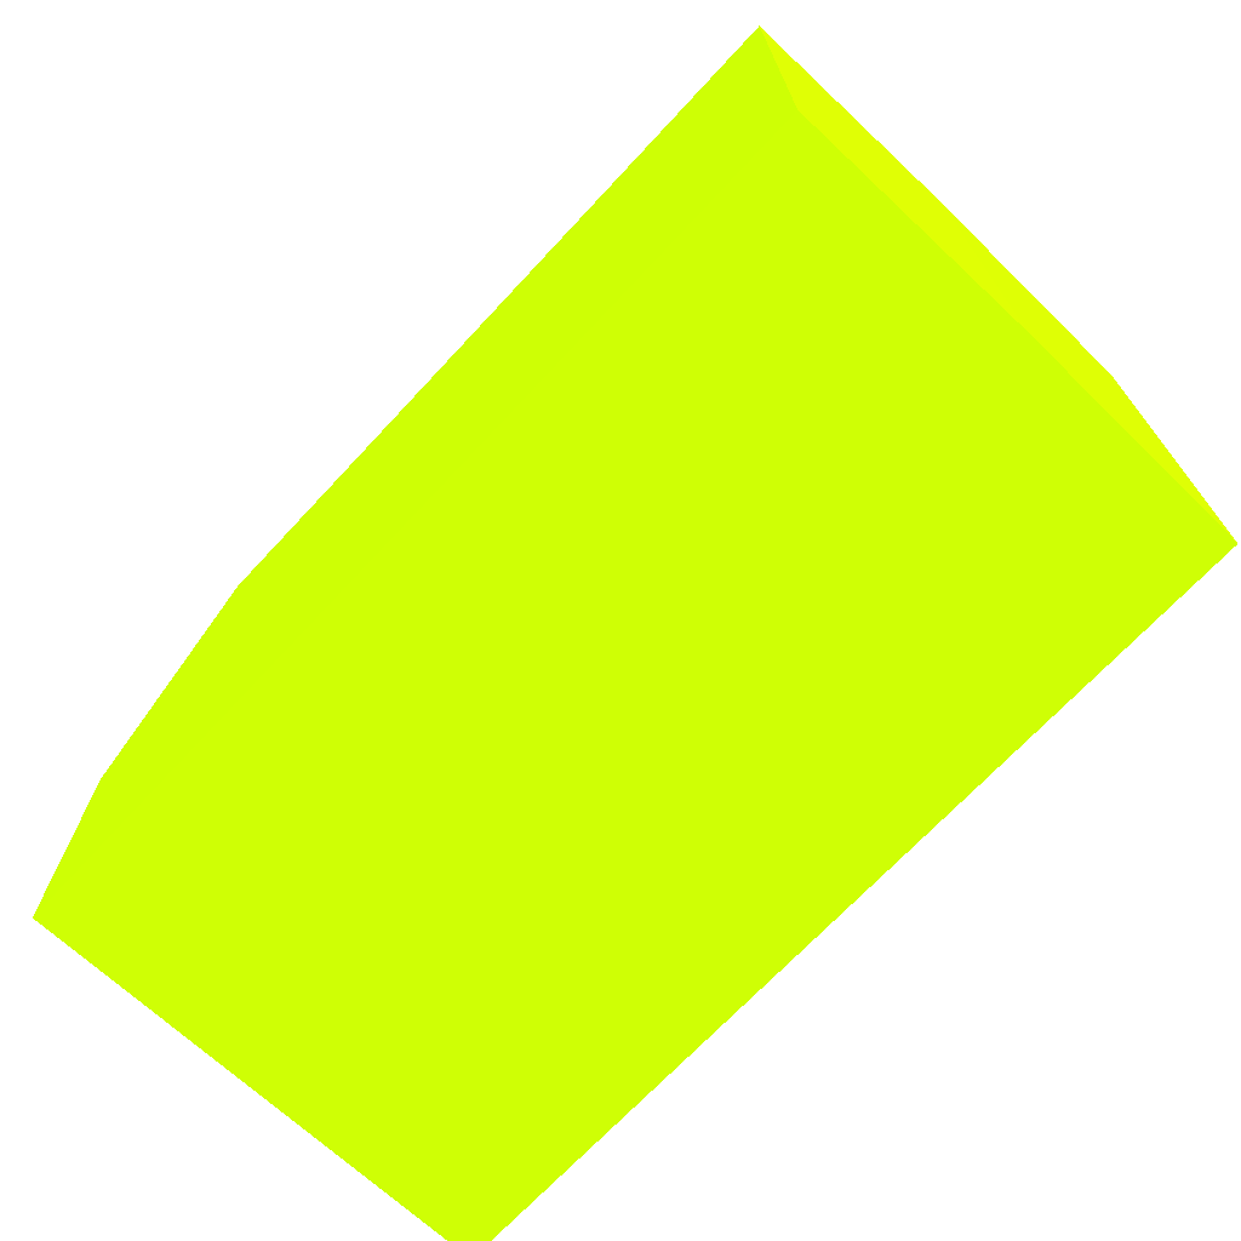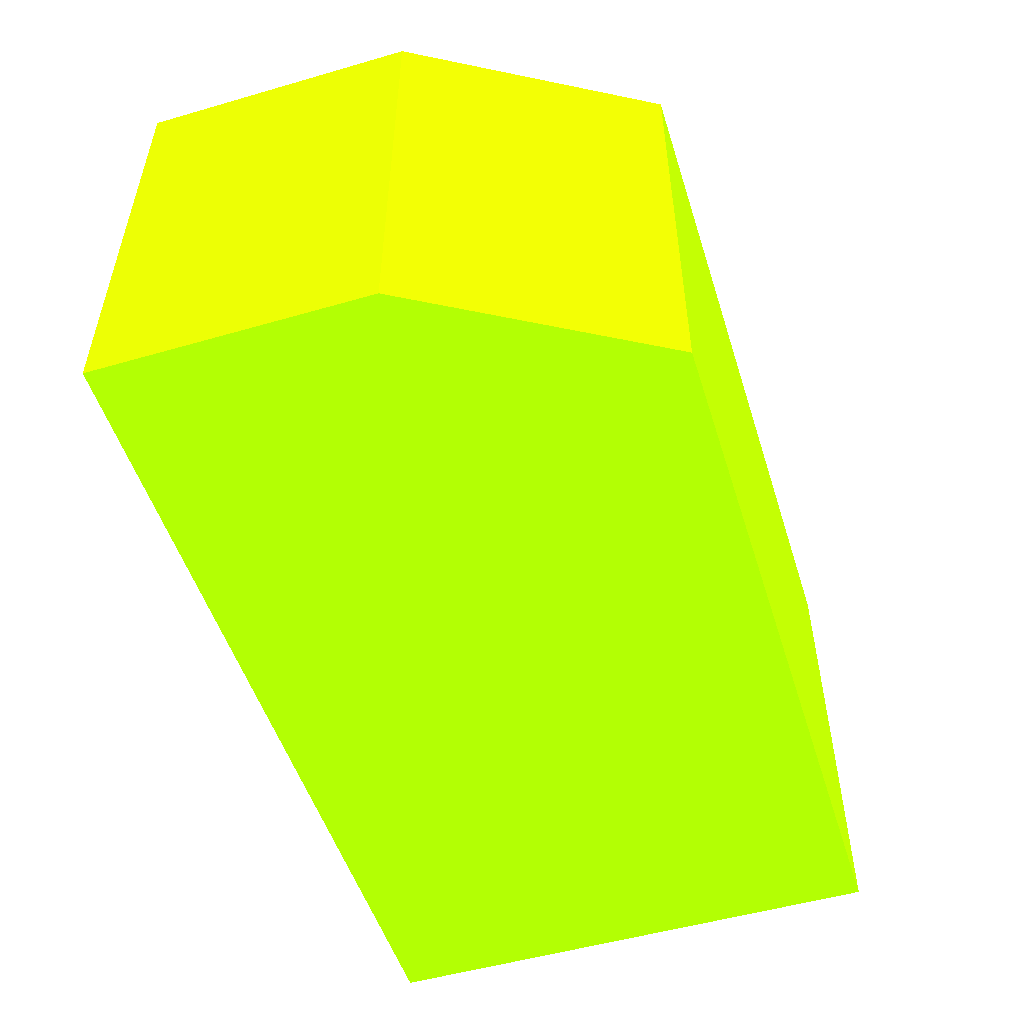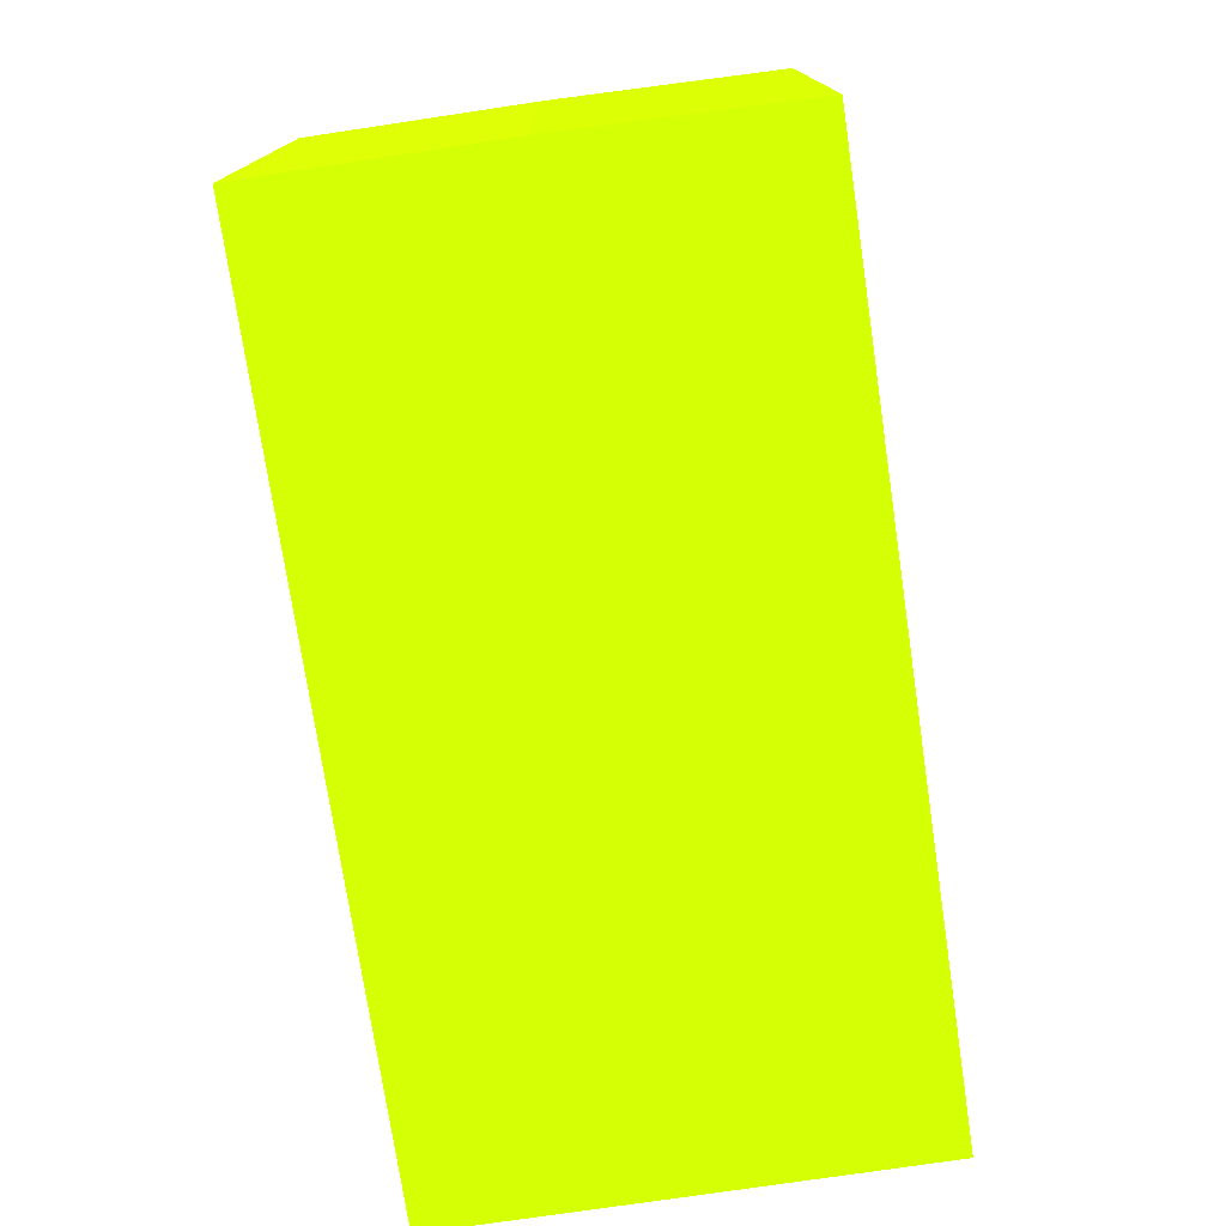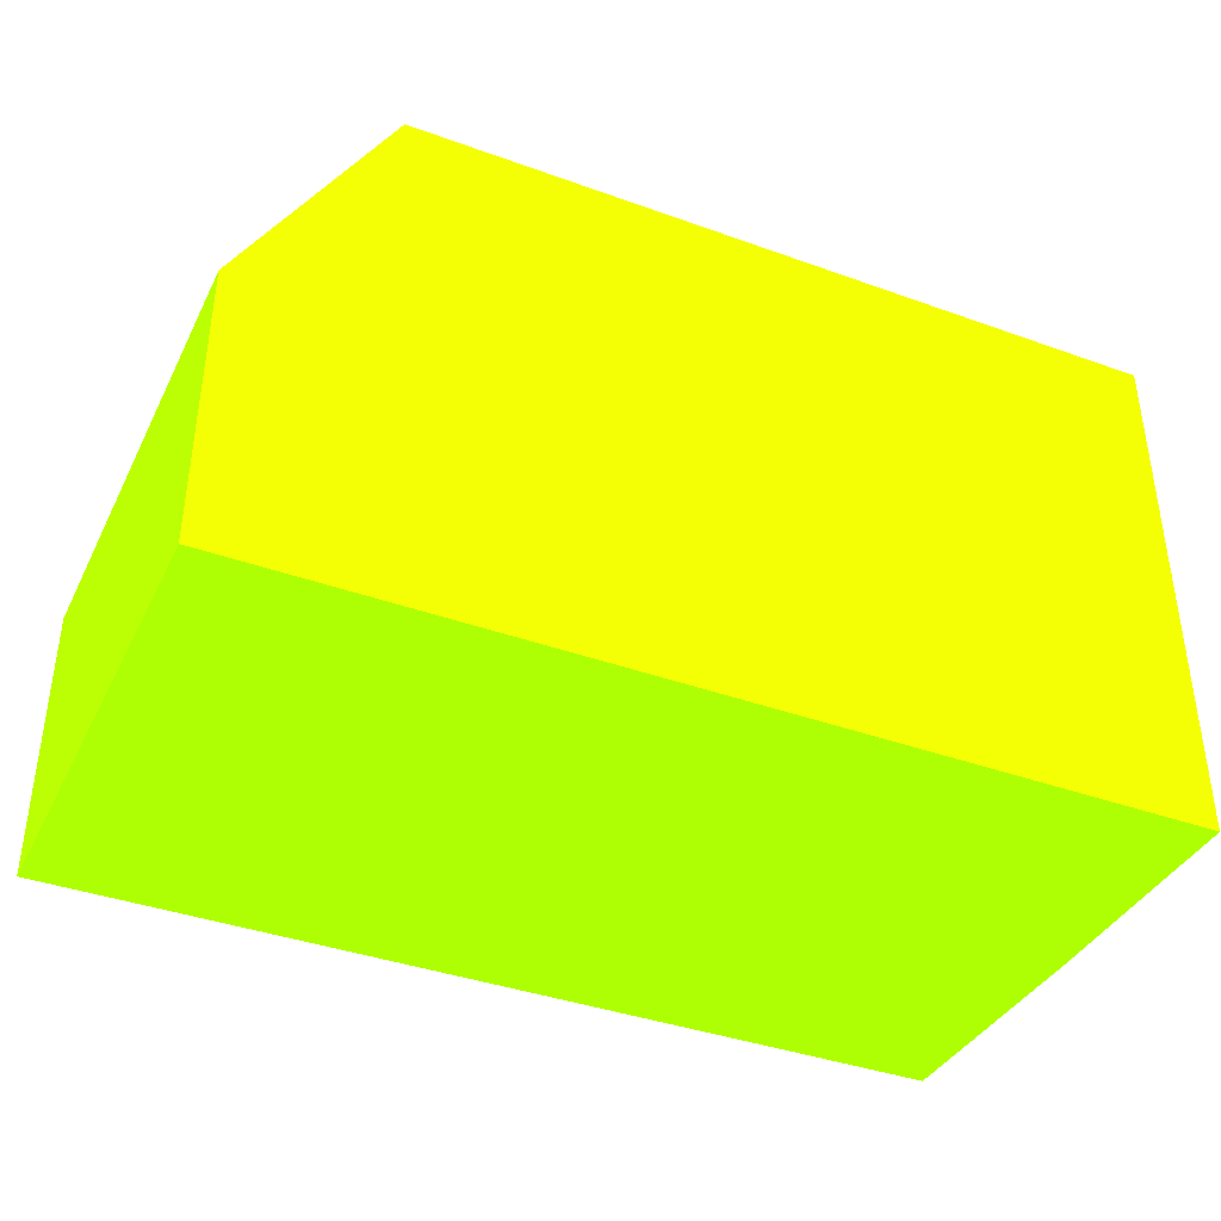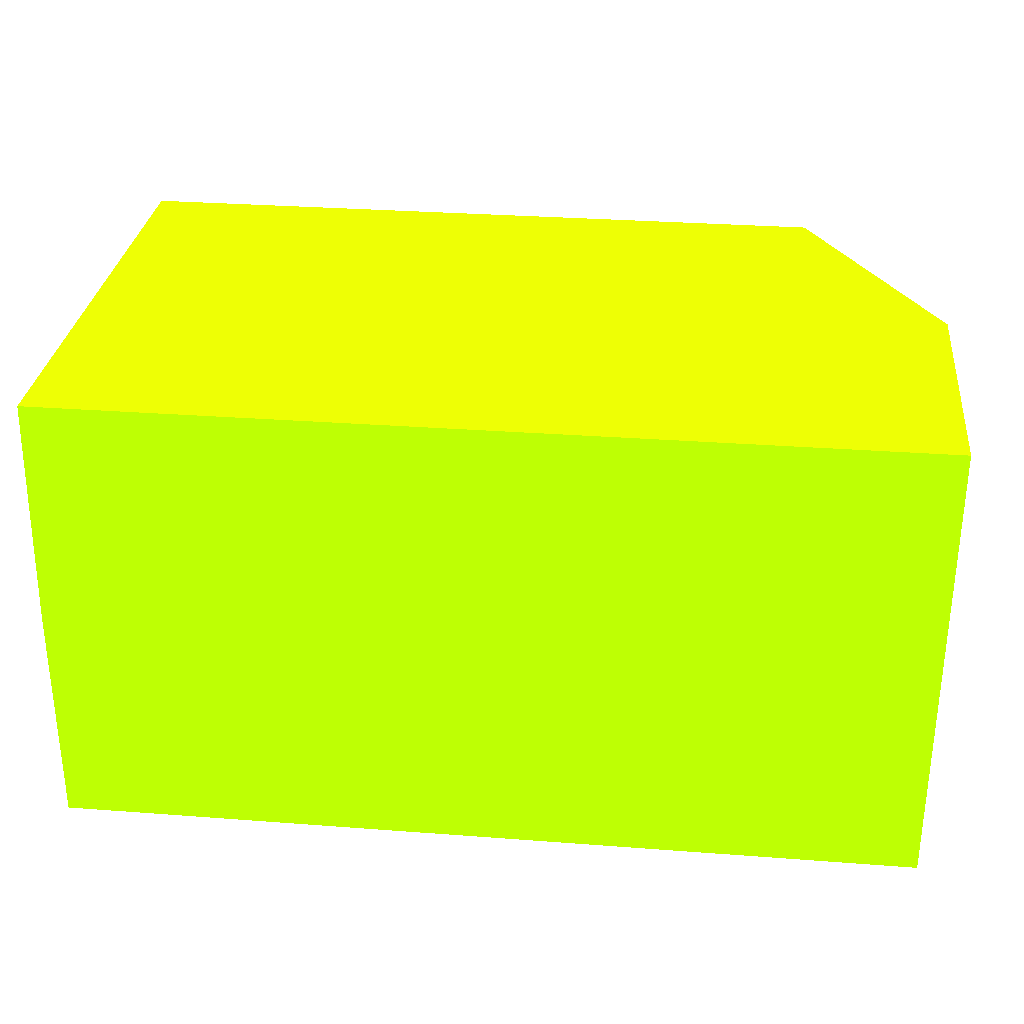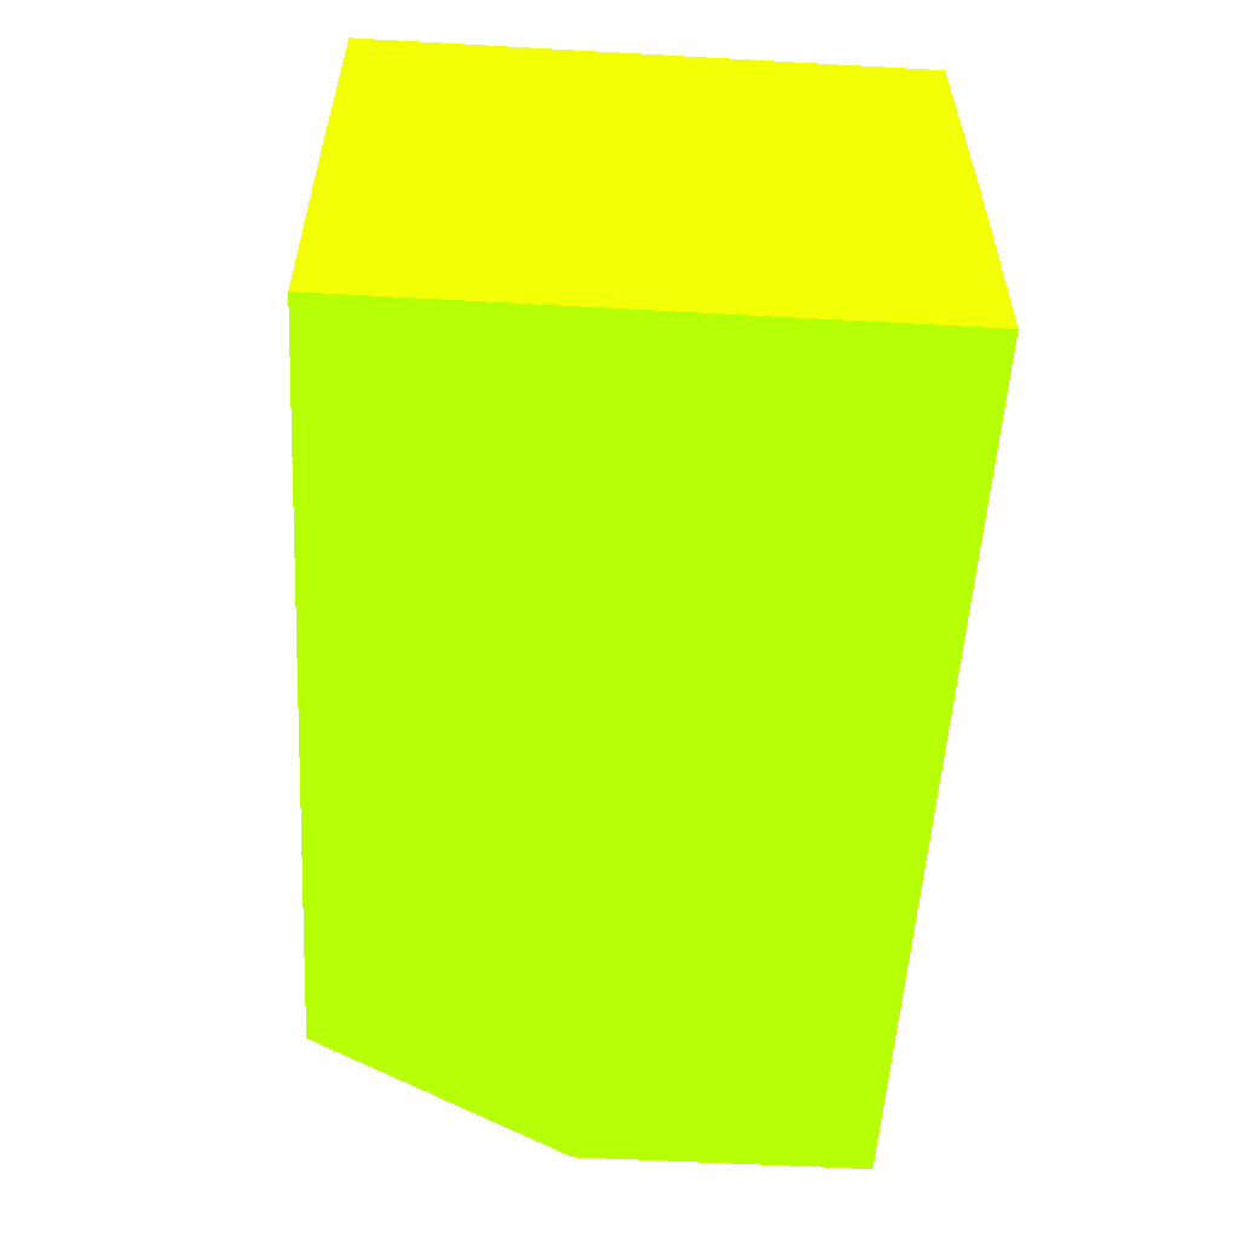
<metadata>
{"format":"obj","ext":"obj","renderer":"f3d","projection":"perspective","resolution":1024,"background":"white","views":[{"elev":-70.0,"azim":47.0,"up":"+Z"},{"elev":-51.8,"azim":-72.6,"up":"+Y"},{"elev":-75.3,"azim":98.5,"up":"+Z"},{"elev":-38.8,"azim":-24.4,"up":"+Z"},{"elev":30.3,"azim":-173.7,"up":"+Y"},{"elev":-54.4,"azim":86.7,"up":"+Y"}]}
</metadata>
<code>
v -0.025 -0.4989 -1.342 0.502 0.9882 0.01176
v -0.025 -0.4989 -0.7583 0.502 0.9882 0.01176
v -0.025 -0.0009439 -1.342 0.502 0.9882 0.01176
v 1.825 -0.4989 -1.342 0.502 0.9882 0.01176
v 0.2685 -0.4989 -0.2502 0.502 0.9882 0.01176
v 0.2685 -0.0009439 -0.2501 0.502 0.9882 0.01176
v -0.025 0.4972 -0.7583 0.502 0.9882 0.01176
v -0.025 0.4972 -1.341 0.502 0.9882 0.01176
v -0.02065 0.4972 -1.341 0.502 0.9882 0.01176
v 1.825 -0.0009439 -1.342 0.502 0.9882 0.01176
v 1.825 -0.4989 -0.2501 0.502 0.9882 0.01176
v 0.7863 -0.4989 -0.2501 0.502 0.9882 0.01176
v 0.2687 0.4972 -0.2501 0.502 0.9882 0.01176
v 0.2671 0.4972 -0.2528 0.502 0.9882 0.01176
v 1.815 0.4972 -1.341 0.502 0.9882 0.01176
v 1.825 -0.0009439 -0.2501 0.502 0.9882 0.01176
v 1.815 0.4972 -0.2501 0.502 0.9882 0.01176
f 1 2 7
f 1 7 8
f 1 8 3
f 1 3 10
f 1 10 4
f 1 4 11
f 1 11 12
f 1 12 5
f 1 5 2
f 2 5 6
f 2 6 7
f 3 8 9
f 3 9 15
f 3 15 10
f 4 10 16
f 4 16 11
f 5 12 6
f 6 12 11
f 6 11 16
f 6 16 17
f 6 17 13
f 6 13 14
f 6 14 7
f 7 14 13
f 7 13 17
f 7 17 15
f 7 15 9
f 7 9 8
f 10 15 17
f 10 17 16

</code>
